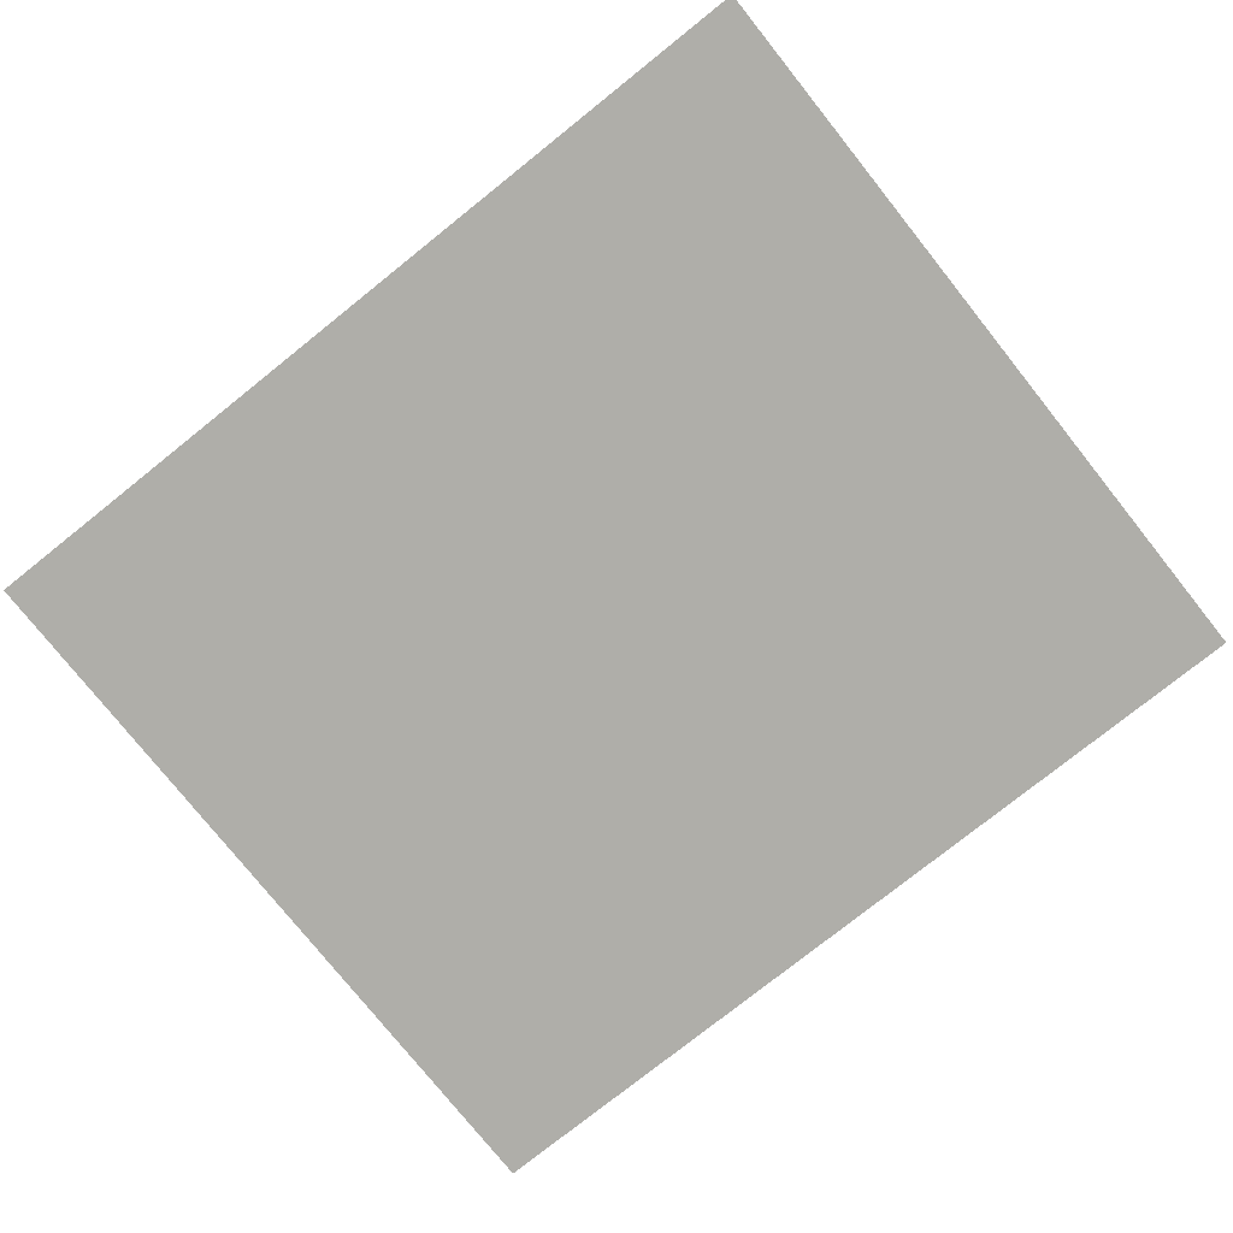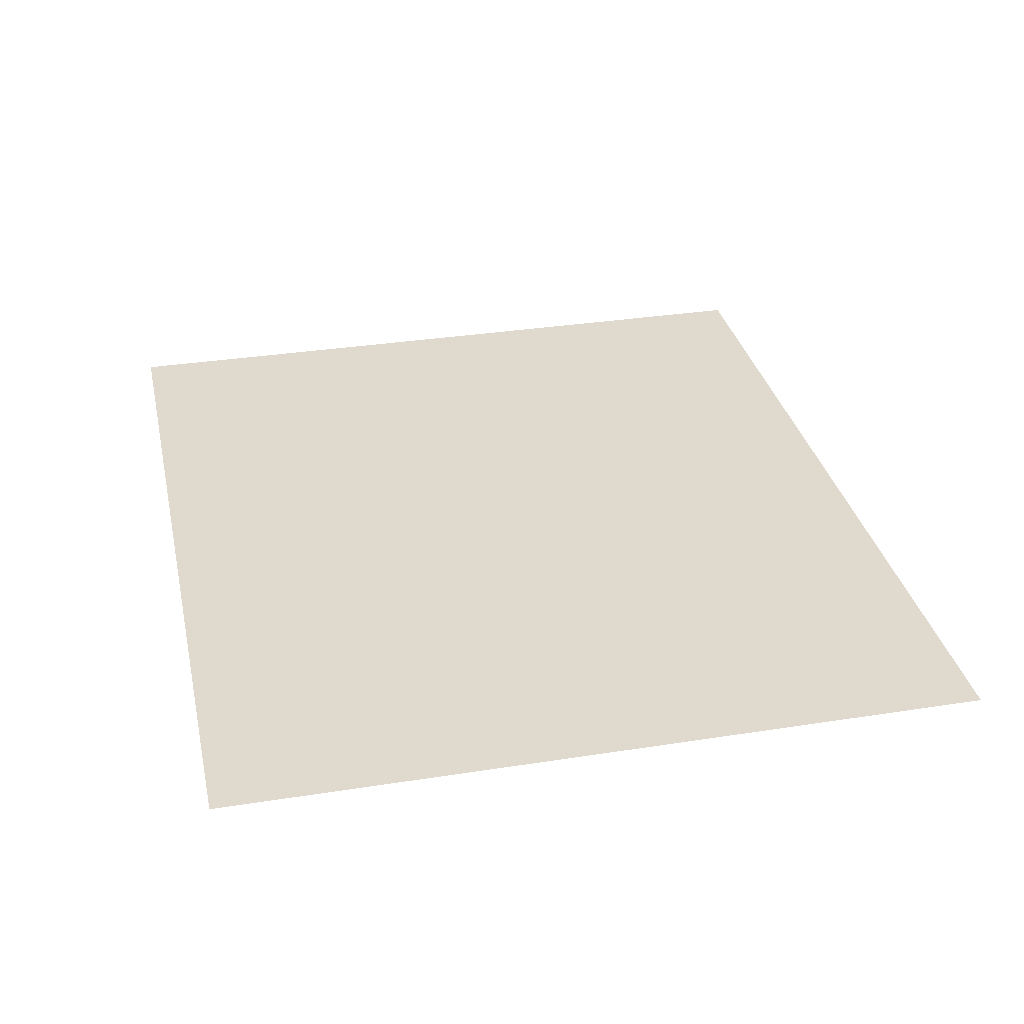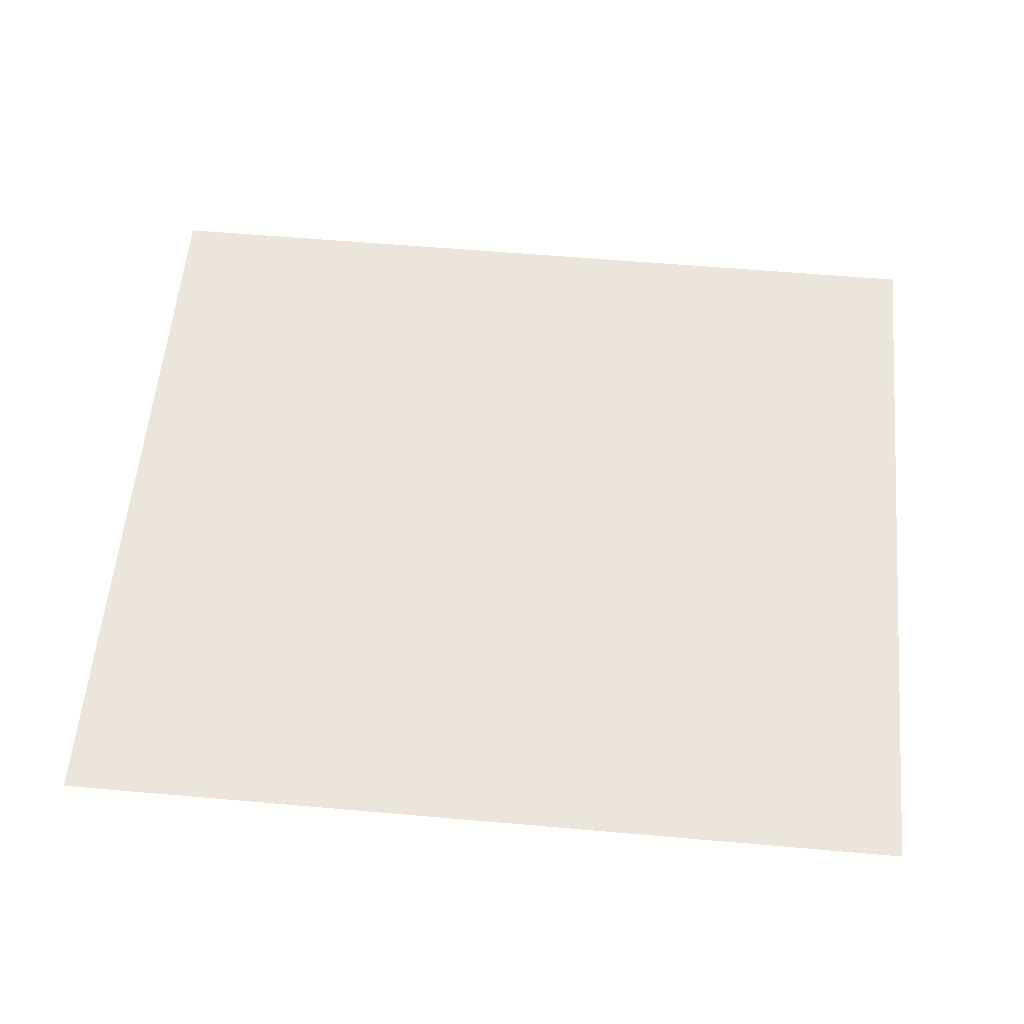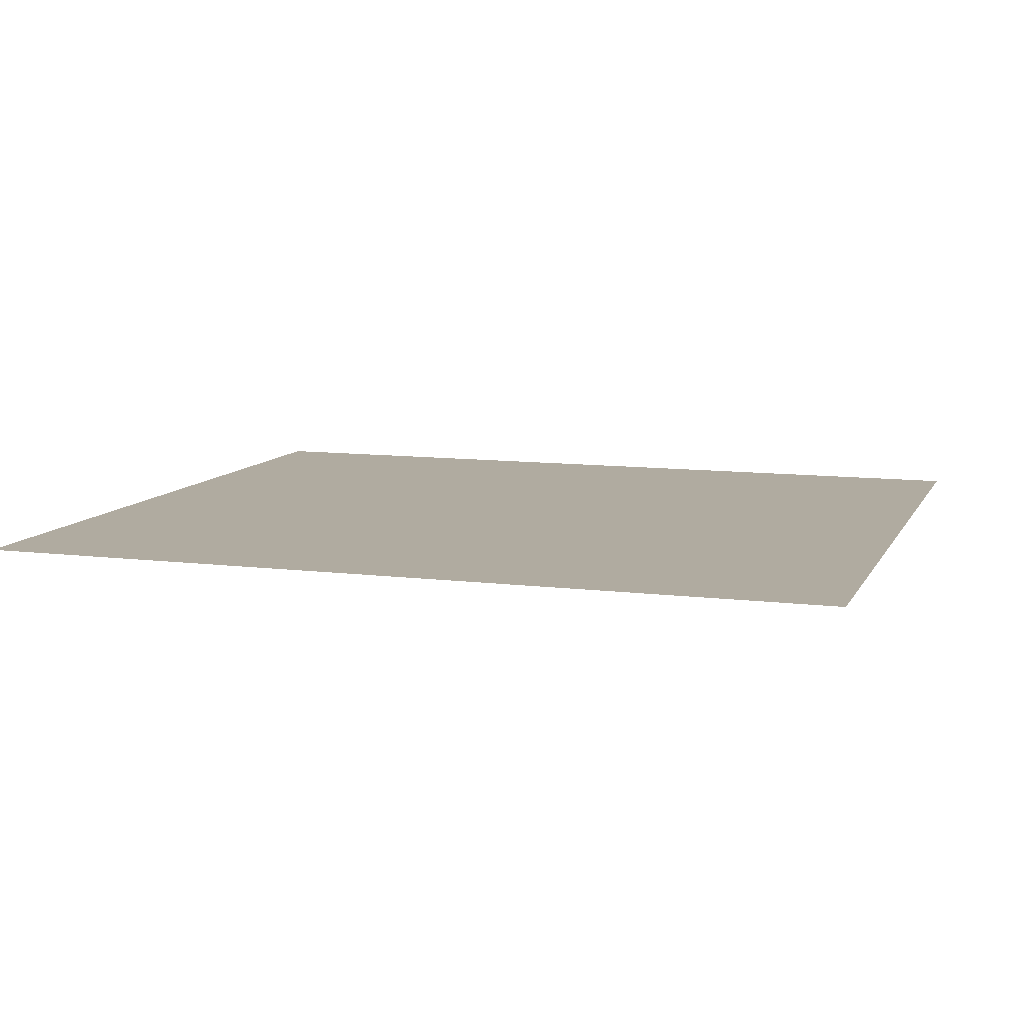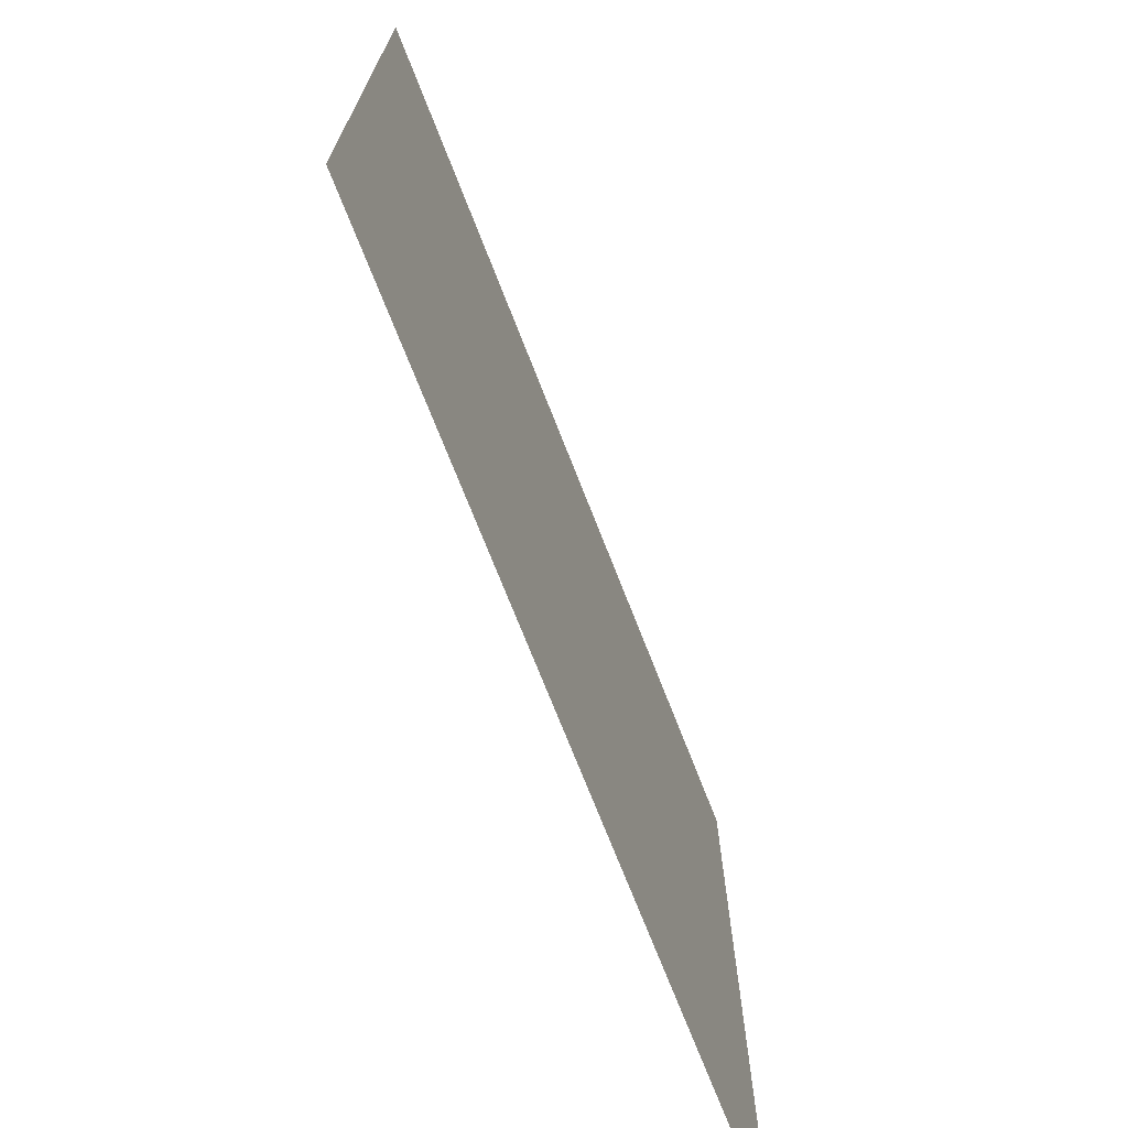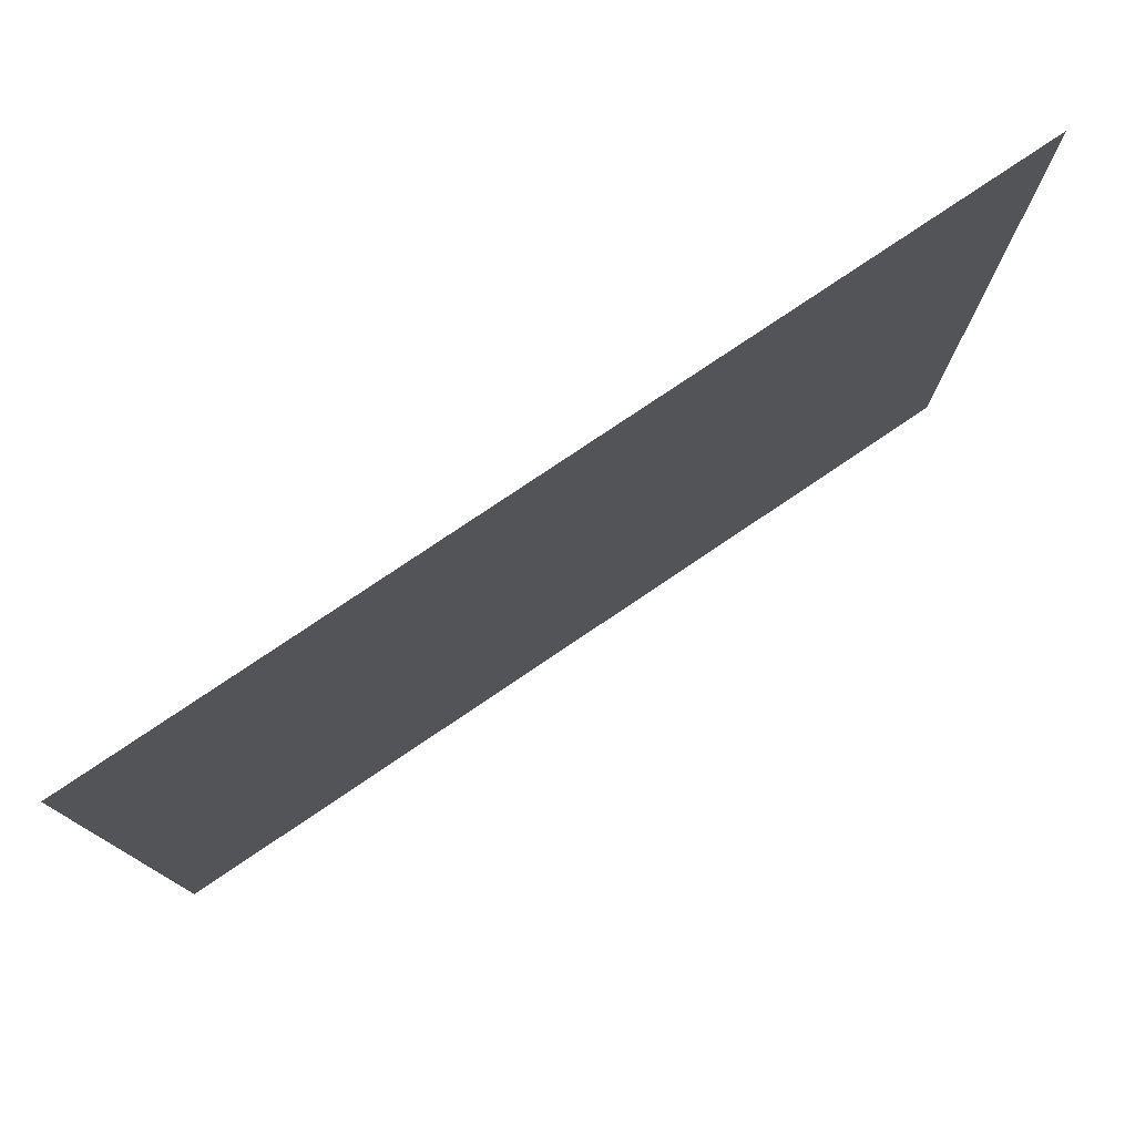
<metadata>
{"format":"obj","ext":"obj","renderer":"f3d","projection":"perspective","resolution":1024,"background":"white","views":[{"elev":-77.5,"azim":-141.4,"up":"+Y"},{"elev":32.7,"azim":77.7,"up":"+Y"},{"elev":57.5,"azim":5.2,"up":"+Y"},{"elev":9.8,"azim":-162.0,"up":"+Y"},{"elev":-71.7,"azim":111.3,"up":"+Z"},{"elev":78.2,"azim":146.0,"up":"+Z"}]}
</metadata>
<code>
o Plane
v -0.05729 0 0.05
v 0.05729 0 0.05
v -0.05729 0 -0.05
v 0.05729 0 -0.05
f 1 2 4 3

</code>
